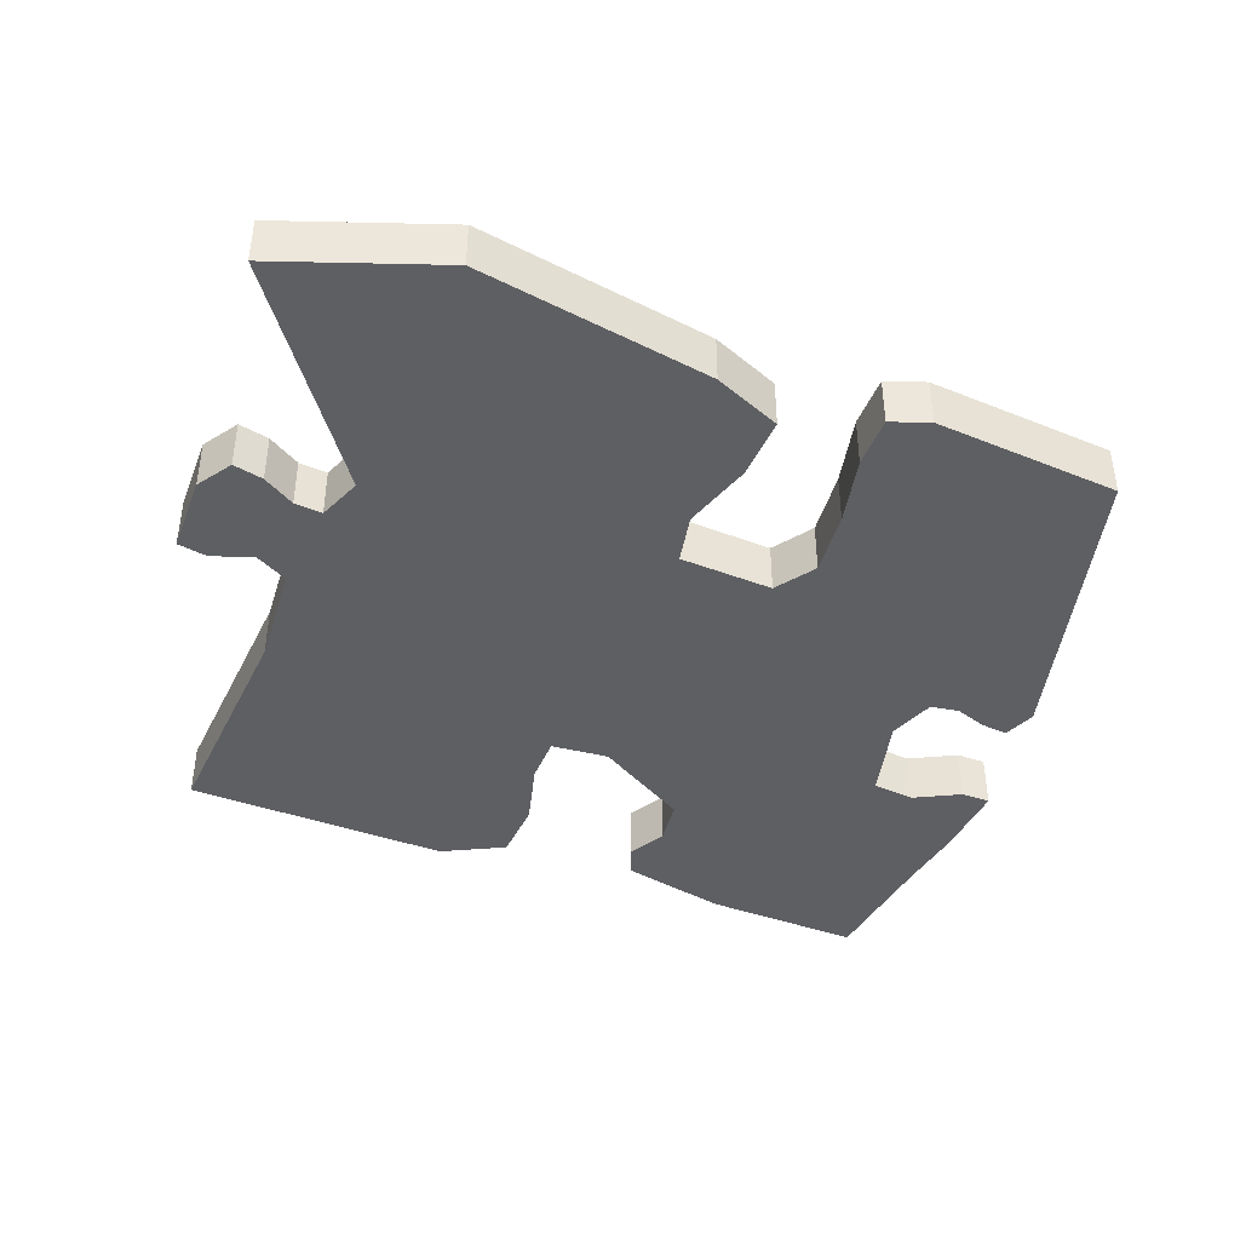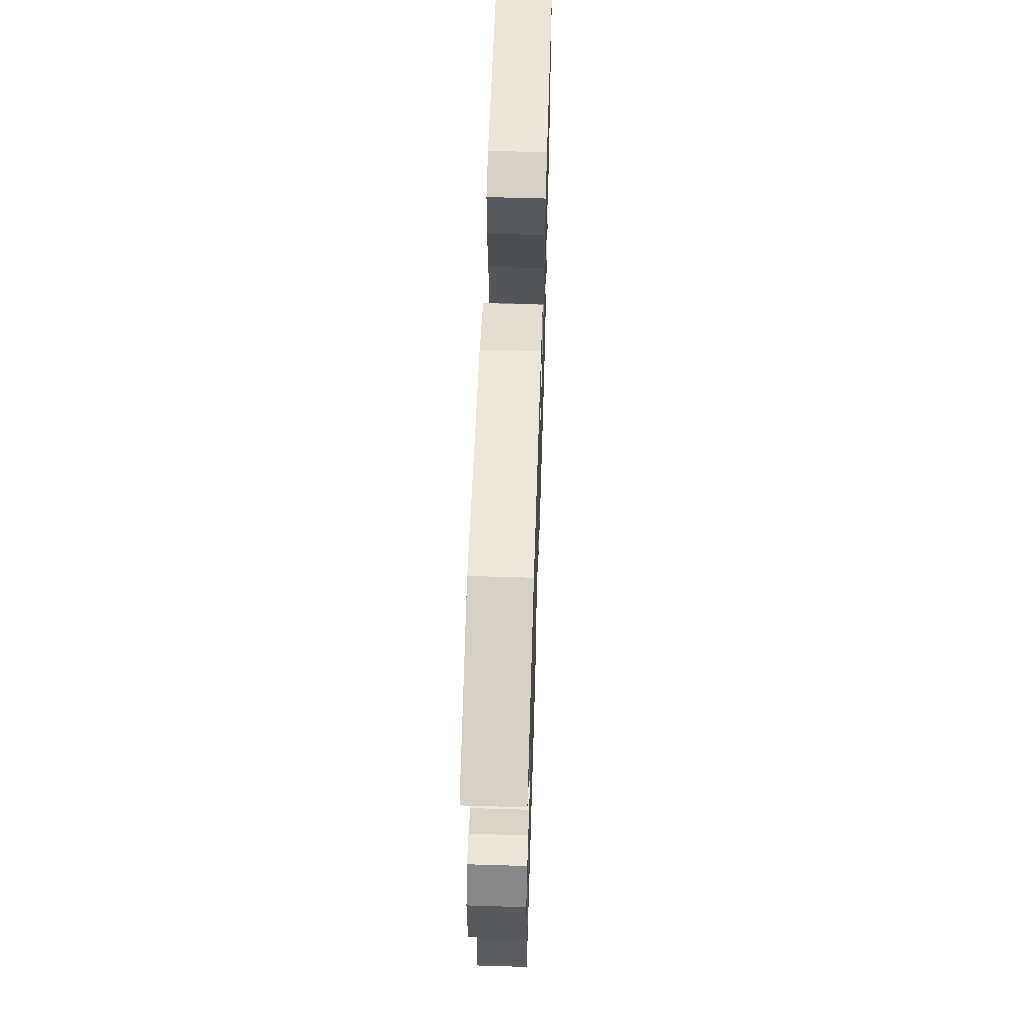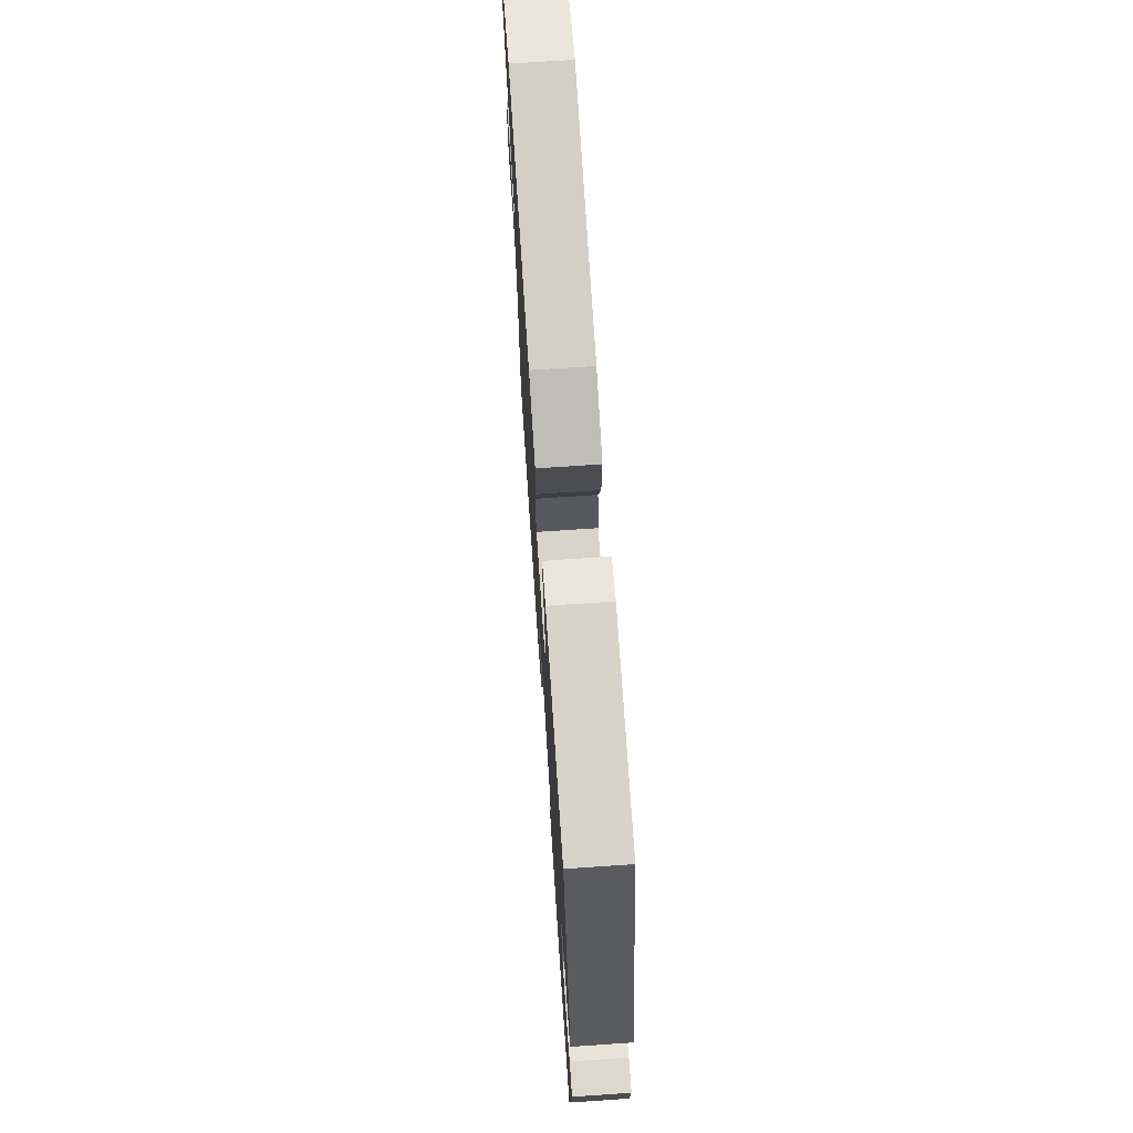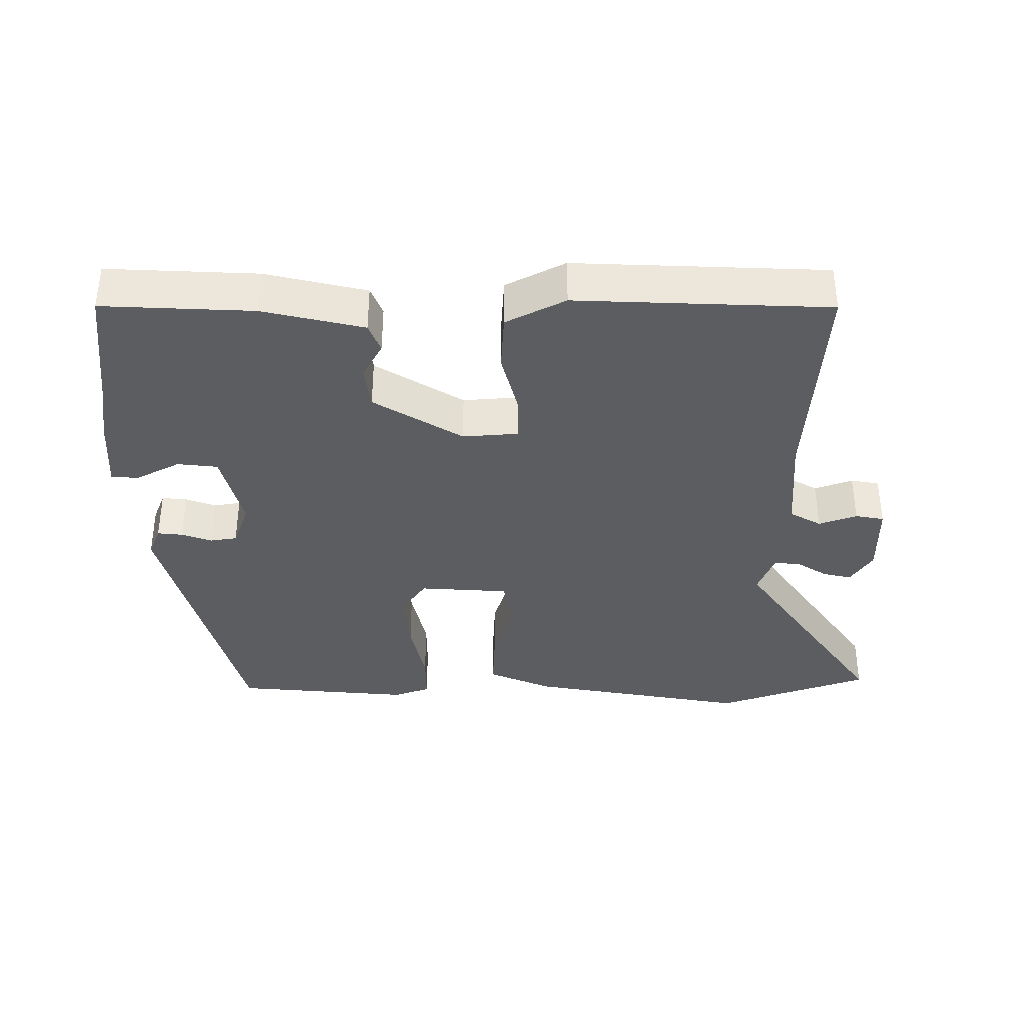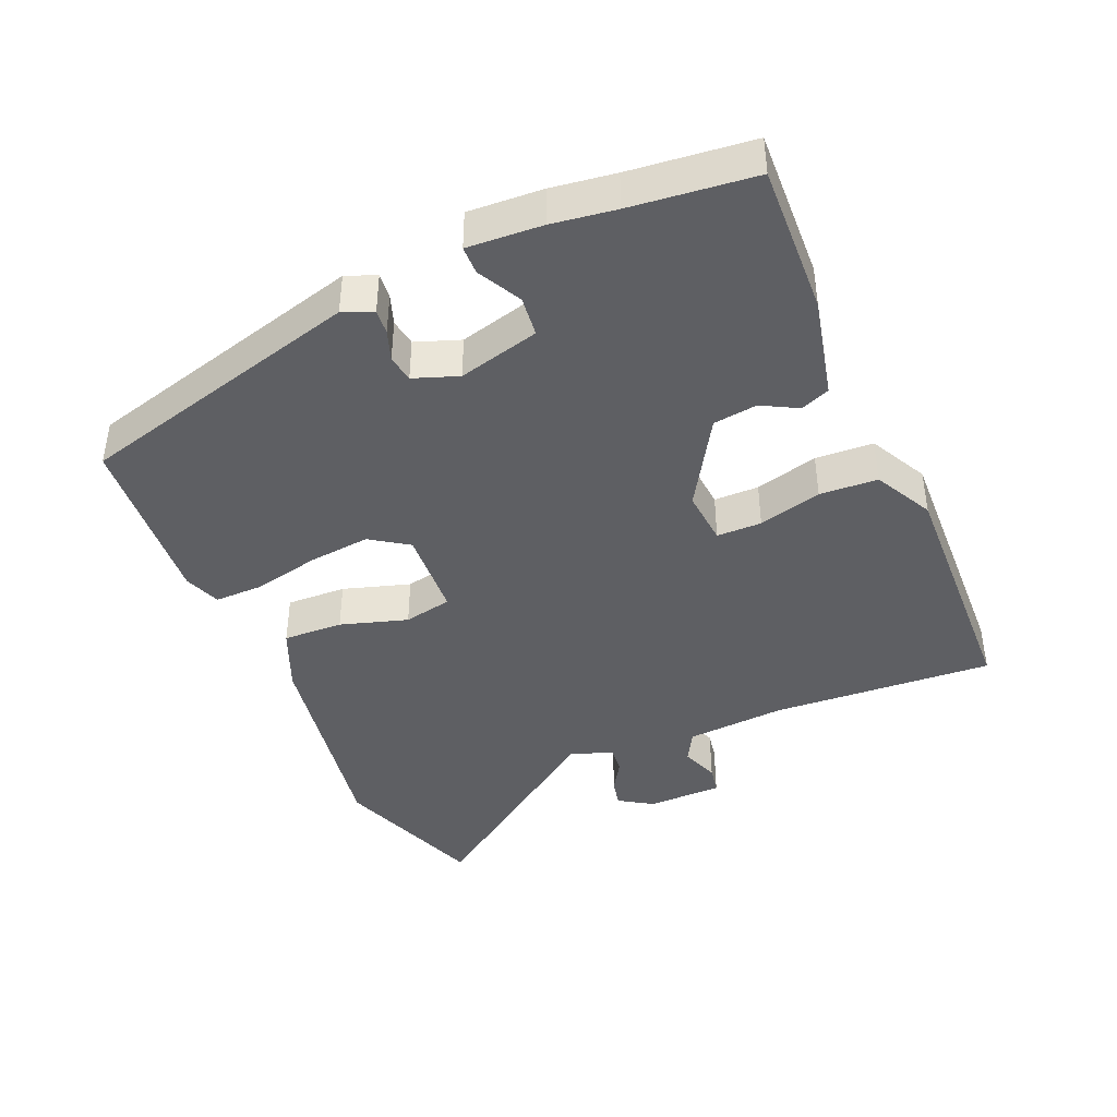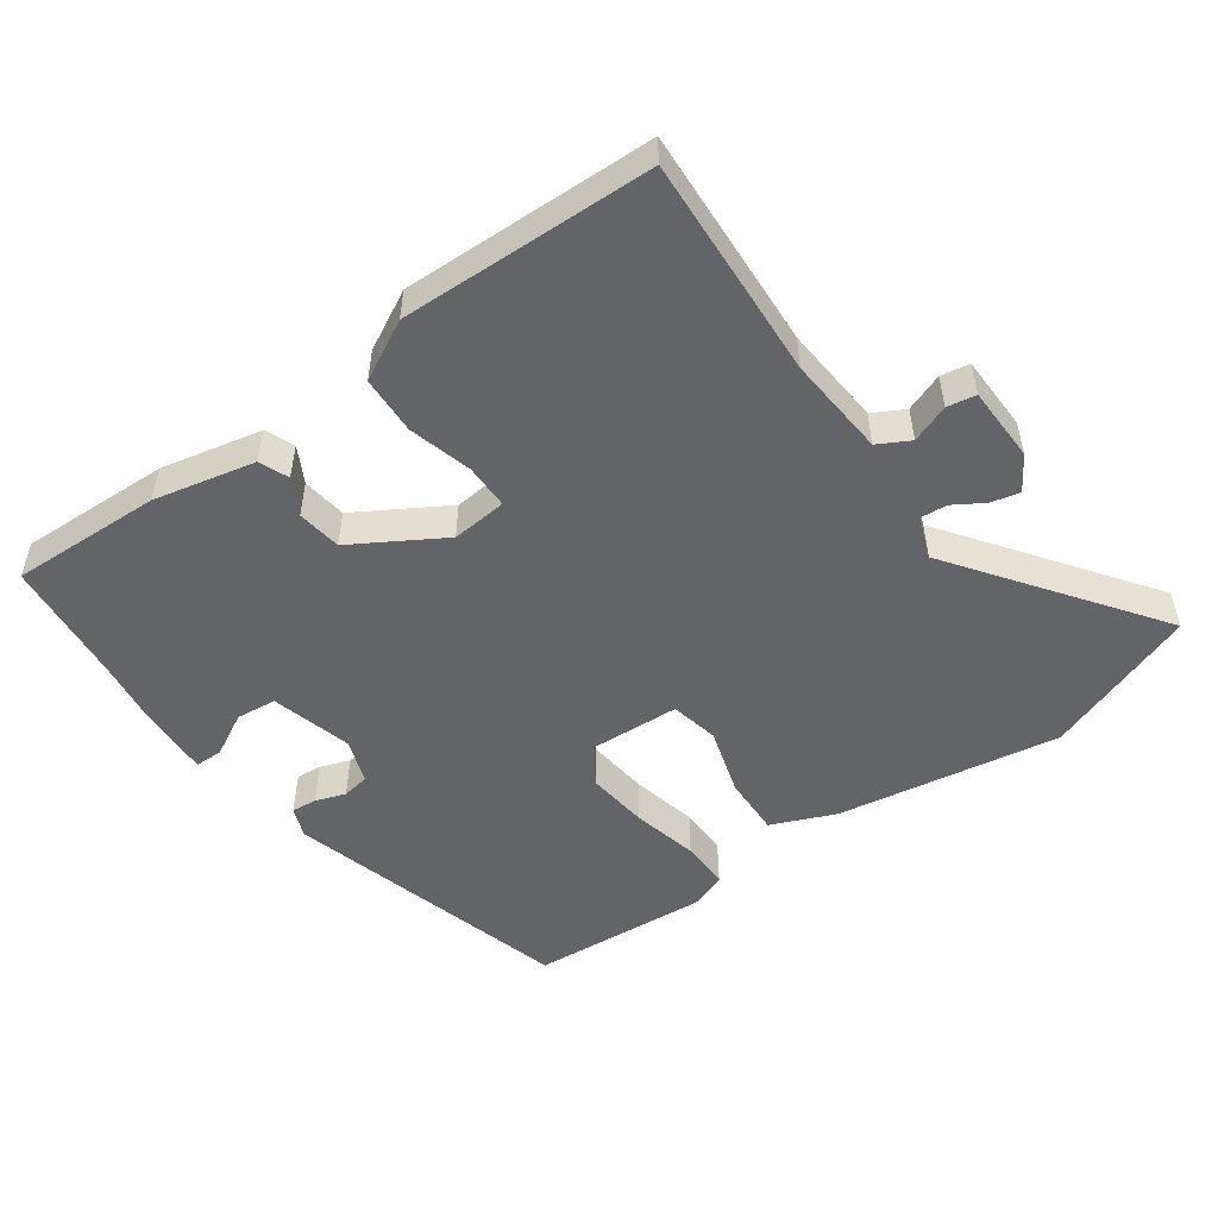
<metadata>
{"format":"obj","ext":"obj","renderer":"f3d","projection":"perspective","resolution":1024,"background":"white","views":[{"elev":-41.5,"azim":-20.8,"up":"+Y"},{"elev":60.1,"azim":-88.2,"up":"+Z"},{"elev":71.3,"azim":86.1,"up":"+Z"},{"elev":-36.7,"azim":-179.7,"up":"+Y"},{"elev":-41.7,"azim":113.7,"up":"+Y"},{"elev":-51.2,"azim":-143.6,"up":"+Y"}]}
</metadata>
<code>
v 0.517 0.07 -0.353
v 0.496 0.07 -0.533
v 0.275 0.07 -0.522
v 0.127 0.07 -0.487
v 0.11 0.07 -0.444
v 0.139 0.07 -0.392
v 0.131 0.07 -0.327
v 0.001 0.07 -0.247
v -0.08 0.07 -0.253
v -0.081 0.07 -0.319
v -0.057 0.07 -0.412
v -0.062 0.07 -0.497
v -0.149 0.07 -0.541
v -0.519 0.07 -0.525
v -0.497 0.07 -0.199
v -0.507 0.07 -0.052
v -0.553 0.07 -0.026
v -0.609 0.07 -0.046
v -0.651 0.07 -0.038
v -0.652 0.07 0.073
v -0.62 0.07 0.122
v -0.578 0.07 0.112
v -0.534 0.07 0.084
v -0.495 0.07 0.08
v -0.471 0.07 0.141
v -0.679 0.07 0.437
v -0.453 0.07 0.516
v -0.128 0.07 0.457
v -0.035 0.07 0.416
v -0.039 0.07 0.328
v -0.07 0.07 0.23
v -0.056 0.07 0.159
v 0.075 0.07 0.15
v 0.113 0.07 0.205
v 0.104 0.07 0.296
v 0.083 0.07 0.393
v 0.083 0.07 0.465
v 0.137 0.07 0.484
v 0.397 0.07 0.46
v 0.507 0.07 0.038
v 0.489 0.07 -0.006
v 0.452 0.07 -0.002
v 0.408 0.07 0.014
v 0.368 0.07 0.008
v 0.344 0.07 -0.057
v 0.374 0.07 -0.176
v 0.433 0.07 -0.183
v 0.497 0.07 -0.15
v 0.538 0.07 -0.151
v 0.531 0.07 -0.26
v 0.517 0 -0.353
v 0.496 0 -0.533
v 0.275 0 -0.522
v 0.127 0 -0.487
v 0.11 0 -0.444
v 0.139 0 -0.392
v 0.131 0 -0.327
v 0.001 0 -0.247
v -0.08 0 -0.253
v -0.081 0 -0.319
v -0.057 0 -0.412
v -0.062 0 -0.497
v -0.149 0 -0.541
v -0.519 0 -0.525
v -0.497 0 -0.199
v -0.507 0 -0.052
v -0.553 0 -0.026
v -0.609 0 -0.046
v -0.651 0 -0.038
v -0.652 0 0.073
v -0.62 0 0.122
v -0.578 0 0.112
v -0.534 0 0.084
v -0.495 0 0.08
v -0.471 0 0.141
v -0.679 0 0.437
v -0.453 0 0.516
v -0.128 0 0.457
v -0.035 0 0.416
v -0.039 0 0.328
v -0.07 0 0.23
v -0.056 0 0.159
v 0.075 0 0.15
v 0.113 0 0.205
v 0.104 0 0.296
v 0.083 0 0.393
v 0.083 0 0.465
v 0.137 0 0.484
v 0.397 0 0.46
v 0.507 0 0.038
v 0.489 0 -0.006
v 0.452 0 -0.002
v 0.408 0 0.014
v 0.368 0 0.008
v 0.344 0 -0.057
v 0.374 0 -0.176
v 0.433 0 -0.183
v 0.497 0 -0.15
v 0.538 0 -0.151
v 0.531 0 -0.26
f 49 50 1
f 48 49 1
f 47 48 1
f 4 5 6
f 3 4 6
f 2 3 6
f 1 2 6
f 47 1 6
f 46 47 6
f 45 46 6 7
f 44 45 7 8
f 41 42 43
f 40 41 43
f 39 40 43
f 38 39 43
f 37 38 43
f 36 37 43
f 35 36 43
f 34 35 43 44
f 44 8 9
f 34 44 9
f 33 34 9
f 29 30 31
f 28 29 31
f 27 28 31
f 26 27 31
f 25 26 31
f 24 25 31 32
f 21 22 23
f 20 21 23
f 19 20 23
f 18 19 23
f 17 18 23
f 16 17 23 24
f 32 33 9
f 24 32 9
f 16 24 9
f 15 16 9
f 13 14 15
f 12 13 15
f 11 12 15
f 10 11 15
f 9 10 15
f 51 100 99
f 51 99 98
f 51 98 97
f 56 55 54
f 56 54 53
f 56 53 52
f 56 52 51
f 56 51 97
f 56 97 96
f 57 56 96 95
f 58 57 95 94
f 93 92 91
f 93 91 90
f 93 90 89
f 93 89 88
f 93 88 87
f 93 87 86
f 93 86 85
f 94 93 85 84
f 59 58 94
f 59 94 84
f 59 84 83
f 81 80 79
f 81 79 78
f 81 78 77
f 81 77 76
f 81 76 75
f 82 81 75 74
f 73 72 71
f 73 71 70
f 73 70 69
f 73 69 68
f 73 68 67
f 74 73 67 66
f 59 83 82
f 59 82 74
f 59 74 66
f 59 66 65
f 65 64 63
f 65 63 62
f 65 62 61
f 65 61 60
f 65 60 59
f 1 51 52 2
f 2 52 53 3
f 3 53 54 4
f 4 54 55 5
f 5 55 56 6
f 6 56 57 7
f 7 57 58 8
f 8 58 59 9
f 9 59 60 10
f 10 60 61 11
f 11 61 62 12
f 12 62 63 13
f 13 63 64 14
f 14 64 65 15
f 15 65 66 16
f 16 66 67 17
f 17 67 68 18
f 18 68 69 19
f 19 69 70 20
f 20 70 71 21
f 21 71 72 22
f 22 72 73 23
f 23 73 74 24
f 24 74 75 25
f 25 75 76 26
f 26 76 77 27
f 27 77 78 28
f 28 78 79 29
f 29 79 80 30
f 30 80 81 31
f 31 81 82 32
f 32 82 83 33
f 33 83 84 34
f 34 84 85 35
f 35 85 86 36
f 36 86 87 37
f 37 87 88 38
f 38 88 89 39
f 39 89 90 40
f 40 90 91 41
f 41 91 92 42
f 42 92 93 43
f 43 93 94 44
f 44 94 95 45
f 45 95 96 46
f 46 96 97 47
f 47 97 98 48
f 48 98 99 49
f 49 99 100 50
f 50 100 51 1

</code>
